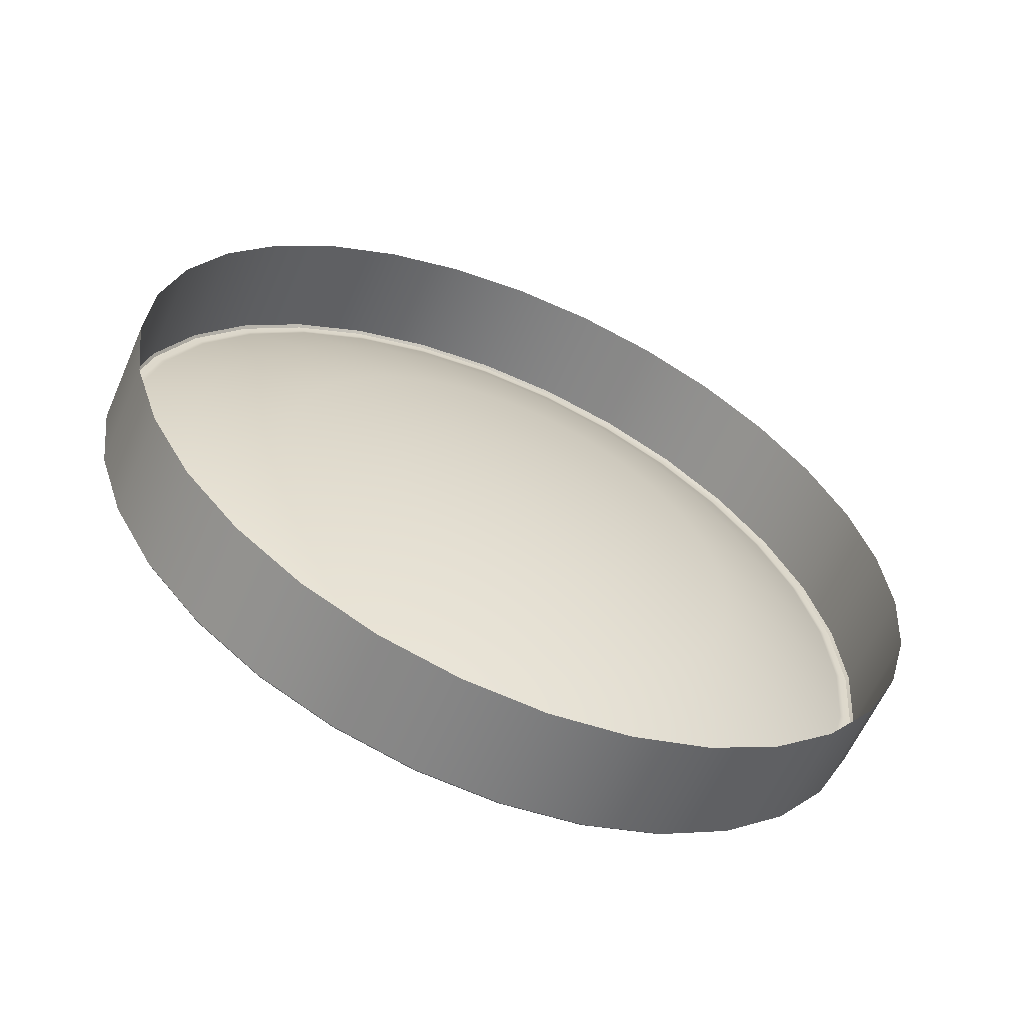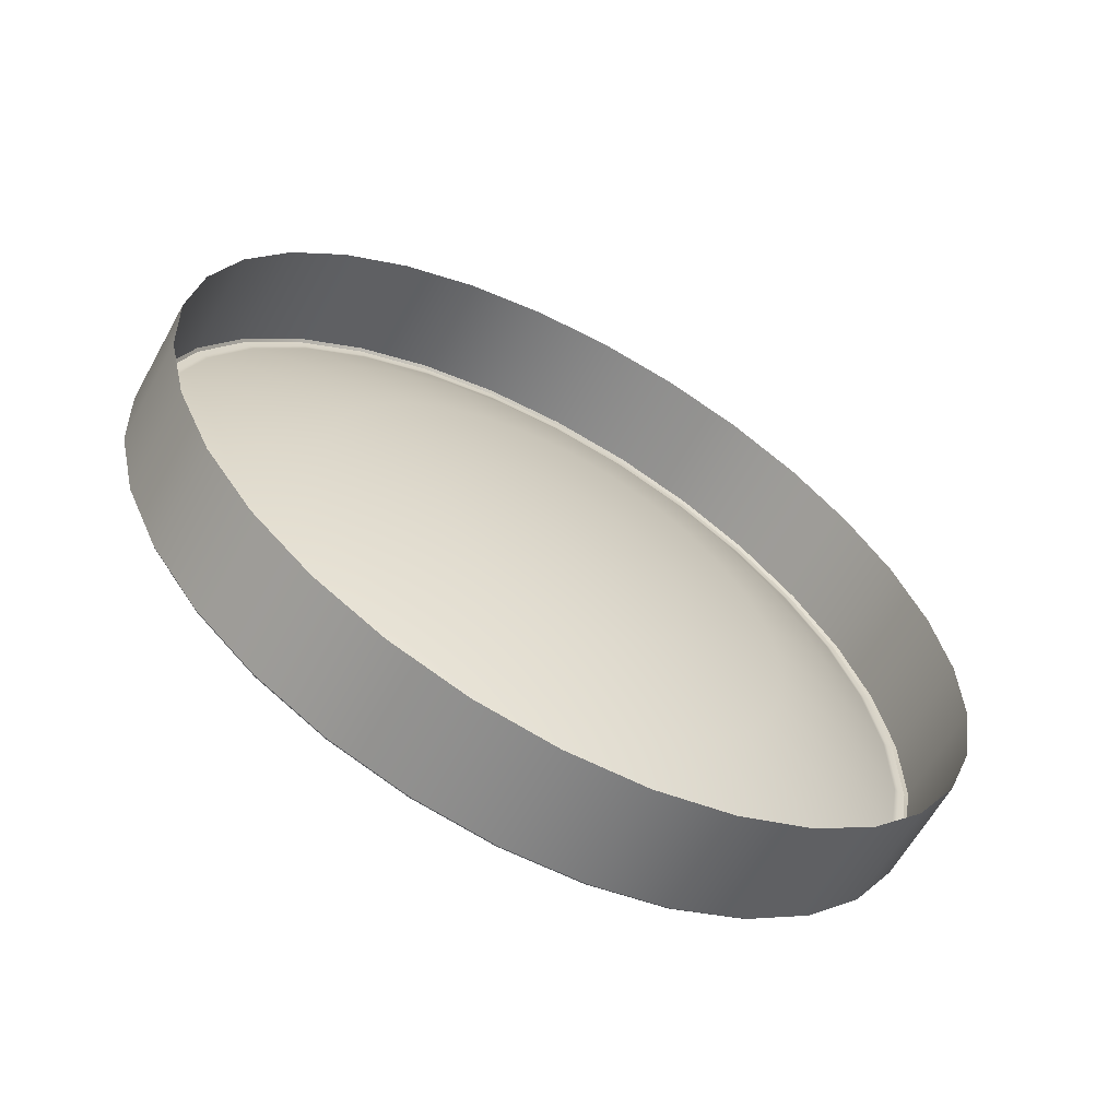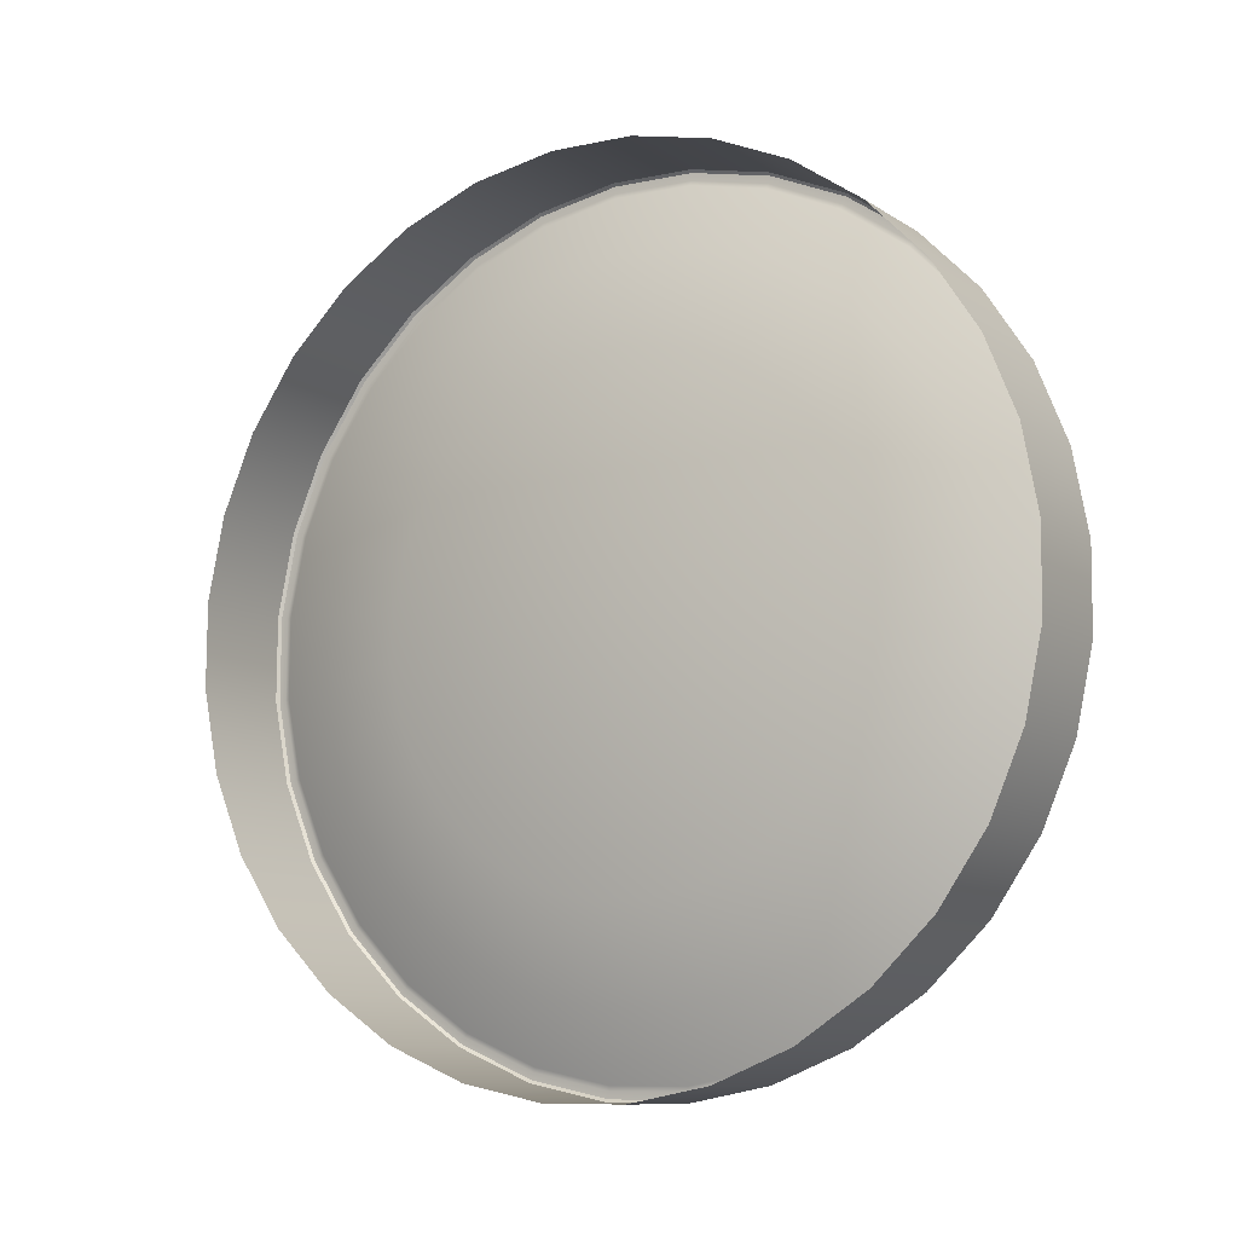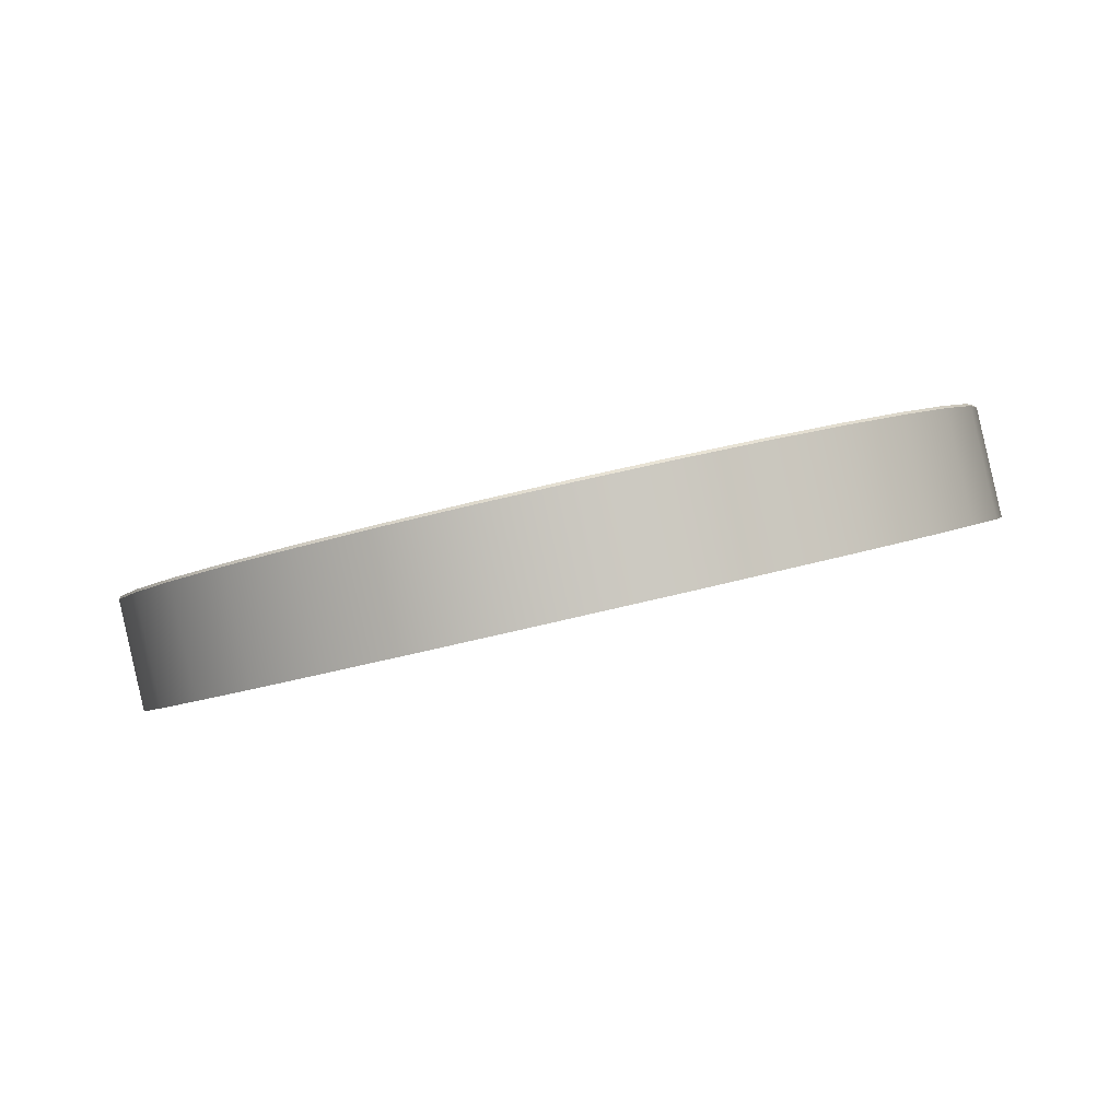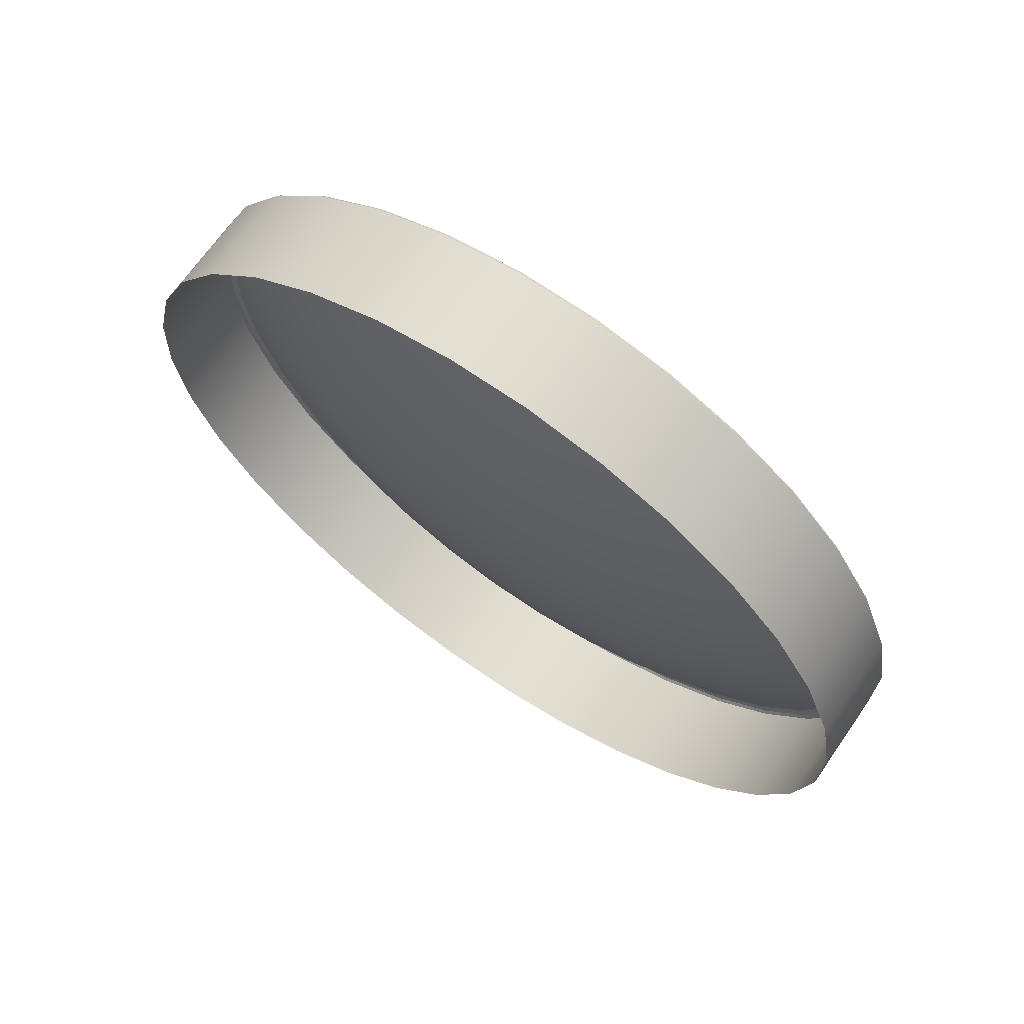
<metadata>
{"format":"obj","ext":"obj","renderer":"f3d","projection":"perspective","resolution":1024,"background":"white","views":[{"elev":-15.7,"azim":-30.9,"up":"+Z"},{"elev":-14.7,"azim":-38.5,"up":"+Z"},{"elev":-73.7,"azim":54.2,"up":"+Y"},{"elev":-38.4,"azim":-159.7,"up":"+Y"},{"elev":-2.3,"azim":63.4,"up":"+Y"}]}
</metadata>
<code>
v -0.004955 0.006143 0.0674
v -0.003988 0.006239 0.06752
v -0.00301 0.006213 0.06749
v -0.002059 0.006066 0.06731
v -0.001172 0.005804 0.06699
v -0.000382 0.005438 0.06654
v 0.00028 0.004981 0.06599
v 0.000789 0.00445 0.06534
v 0.001125 0.003867 0.06463
v 0.001275 0.003253 0.06388
v 0.001234 0.002633 0.06313
v 0.001003 0.002029 0.06239
v 0.000591 0.001466 0.06171
v 1.3e-05 0.000965 0.0611
v -0.000707 0.000544 0.06058
v -0.001543 0.000221 0.06019
v -0.002462 8e-06 0.05993
v -0.003428 -8.7e-05 0.05982
v -0.004406 -6.1e-05 0.05985
v -0.005357 8.6e-05 0.06003
v -0.006244 0.000347 0.06035
v -0.007034 0.000714 0.06079
v -0.007696 0.001171 0.06135
v -0.008205 0.001701 0.06199
v -0.008541 0.002285 0.0627
v -0.008691 0.002898 0.06345
v -0.00865 0.003519 0.06421
v -0.008419 0.004122 0.06494
v -0.008007 0.004685 0.06563
v -0.00743 0.005187 0.06624
v -0.006709 0.005607 0.06675
v -0.005873 0.00593 0.06714
v -0.004716 0.006292 0.06609
v -0.003934 0.006369 0.06618
v -0.003143 0.006348 0.06615
v -0.002374 0.006229 0.06601
v -0.001656 0.006018 0.06575
v -0.001017 0.005721 0.06539
v -0.000482 0.005351 0.06494
v -7e-05 0.004922 0.06442
v 0.000202 0.00445 0.06384
v 0.000324 0.003954 0.06324
v 0.00029 0.003452 0.06263
v 0.000103 0.002964 0.06203
v -0.00023 0.002508 0.06148
v -0.000697 0.002102 0.06098
v -0.00128 0.001762 0.06057
v -0.001956 0.001501 0.06025
v -0.0027 0.001328 0.06004
v -0.003482 0.001251 0.05995
v -0.004273 0.001272 0.05997
v -0.005042 0.001391 0.06012
v -0.00576 0.001603 0.06038
v -0.006399 0.001899 0.06074
v -0.006934 0.002269 0.06119
v -0.007346 0.002698 0.06171
v -0.007618 0.00317 0.06228
v -0.00774 0.003667 0.06289
v -0.007706 0.004169 0.0635
v -0.007519 0.004657 0.06409
v -0.007186 0.005112 0.06465
v -0.006719 0.005518 0.06514
v -0.006136 0.005858 0.06556
v -0.00546 0.006119 0.06588
v -0.004441 0.005402 0.06543
v -0.003872 0.005458 0.0655
v -0.003298 0.005443 0.06548
v -0.002739 0.005357 0.06538
v -0.002217 0.005203 0.06519
v -0.001753 0.004988 0.06493
v -0.001364 0.004719 0.0646
v -0.001065 0.004407 0.06422
v -0.000867 0.004064 0.0638
v -0.000779 0.003703 0.06336
v -0.000803 0.003339 0.06292
v -0.000939 0.002984 0.06249
v -0.001181 0.002653 0.06209
v -0.001521 0.002358 0.06173
v -0.001944 0.002111 0.06143
v -0.002435 0.001921 0.06119
v -0.002975 0.001796 0.06104
v -0.003544 0.00174 0.06097
v -0.004118 0.001755 0.06099
v -0.004677 0.001841 0.0611
v -0.005199 0.001995 0.06128
v -0.005663 0.002211 0.06155
v -0.006052 0.002479 0.06187
v -0.006351 0.002791 0.06225
v -0.006549 0.003134 0.06267
v -0.006637 0.003495 0.06311
v -0.006613 0.003859 0.06355
v -0.006477 0.004214 0.06399
v -0.006235 0.004545 0.06439
v -0.005895 0.00484 0.06475
v -0.005472 0.005087 0.06505
v -0.004981 0.005277 0.06528
v -0.004093 0.004412 0.0645
v -0.003794 0.004441 0.06454
v -0.003492 0.004433 0.06453
v -0.003199 0.004388 0.06447
v -0.002924 0.004307 0.06437
v -0.00268 0.004194 0.06424
v -0.002476 0.004052 0.06406
v -0.002318 0.003888 0.06387
v -0.002215 0.003708 0.06365
v -0.002168 0.003519 0.06341
v -0.002181 0.003327 0.06318
v -0.002252 0.00314 0.06295
v -0.00238 0.002966 0.06274
v -0.002558 0.002811 0.06255
v -0.002781 0.002682 0.0624
v -0.003039 0.002582 0.06227
v -0.003323 0.002516 0.06219
v -0.003622 0.002486 0.06216
v -0.003924 0.002494 0.06217
v -0.004218 0.00254 0.06222
v -0.004492 0.002621 0.06232
v -0.004736 0.002734 0.06246
v -0.00494 0.002875 0.06263
v -0.005098 0.003039 0.06283
v -0.005202 0.003219 0.06305
v -0.005248 0.003409 0.06328
v -0.005235 0.003601 0.06352
v -0.005164 0.003787 0.06374
v -0.005036 0.003961 0.06395
v -0.004858 0.004116 0.06414
v -0.004635 0.004246 0.0643
v -0.004377 0.004346 0.06442
v -0.003708 0.003417 0.06339
v -0.004947 0.007124 0.06656
v -0.004955 0.007119 0.0666
v -0.003986 0.007219 0.06667
v -0.003988 0.007215 0.06672
v -0.003015 0.007193 0.06664
v -0.00301 0.007188 0.06668
v -0.00207 0.007047 0.06646
v -0.002059 0.007042 0.0665
v -0.001188 0.006787 0.06615
v -0.001172 0.00678 0.06619
v -0.000403 0.006423 0.0657
v -0.000382 0.006414 0.06574
v 0.000255 0.005969 0.06515
v 0.00028 0.005956 0.06518
v 0.000761 0.005442 0.06451
v 0.000789 0.005426 0.06454
v 0.001095 0.004862 0.0638
v 0.001125 0.004843 0.06383
v 0.001244 0.004252 0.06306
v 0.001275 0.004229 0.06308
v 0.001203 0.003636 0.06231
v 0.001234 0.003609 0.06233
v 0.000973 0.003036 0.06158
v 0.001003 0.003005 0.06159
v 0.000564 0.002476 0.0609
v 0.000591 0.002442 0.06091
v -1e-05 0.001978 0.06029
v 1.3e-05 0.00194 0.0603
v -0.000726 0.00156 0.05978
v -0.000707 0.00152 0.05978
v -0.001556 0.001239 0.05939
v -0.001543 0.001197 0.05939
v -0.002469 0.001027 0.05913
v -0.002462 0.000984 0.05913
v -0.00343 0.000932 0.05902
v -0.003428 0.000889 0.05901
v -0.004402 0.000958 0.05905
v -0.004406 0.000915 0.05905
v -0.005346 0.001104 0.05923
v -0.005357 0.001061 0.05922
v -0.006228 0.001364 0.05954
v -0.006244 0.001323 0.05954
v -0.007013 0.001728 0.05999
v -0.007034 0.001689 0.05999
v -0.007671 0.002183 0.06054
v -0.007696 0.002147 0.06055
v -0.008177 0.00271 0.06118
v -0.008205 0.002677 0.06119
v -0.008511 0.003289 0.06189
v -0.008541 0.00326 0.0619
v -0.00866 0.003899 0.06263
v -0.008691 0.003874 0.06265
v -0.008619 0.004516 0.06338
v -0.00865 0.004495 0.0634
v -0.00839 0.005116 0.06411
v -0.008419 0.005098 0.06414
v -0.00798 0.005675 0.06479
v -0.008007 0.005661 0.06482
v -0.007406 0.006174 0.0654
v -0.00743 0.006163 0.06543
v -0.00669 0.006591 0.06591
v -0.006709 0.006583 0.06595
v -0.00586 0.006912 0.0663
v -0.005873 0.006906 0.06634
v -0.004911 0.007026 0.06646
v -0.004926 0.007073 0.06649
v -0.003978 0.007118 0.06657
v -0.003981 0.007166 0.06661
v -0.003035 0.007092 0.06654
v -0.003026 0.007141 0.06658
v -0.002117 0.006951 0.06637
v -0.002097 0.006997 0.0664
v -0.001261 0.006698 0.06606
v -0.00123 0.006742 0.06609
v -0.000498 0.006345 0.06563
v -0.000458 0.006384 0.06566
v 0.000141 0.005903 0.06509
v 0.000188 0.005937 0.06511
v 0.000632 0.005392 0.06447
v 0.000686 0.005419 0.06448
v 0.000956 0.004829 0.06378
v 0.001014 0.004849 0.06379
v 0.001101 0.004236 0.06306
v 0.001161 0.004249 0.06306
v 0.001061 0.003638 0.06233
v 0.001121 0.003643 0.06232
v 0.000838 0.003055 0.06162
v 0.000895 0.003053 0.0616
v 0.000441 0.002512 0.06096
v 0.000492 0.002503 0.06093
v -0.000117 0.002028 0.06037
v -7.2e-05 0.002013 0.06033
v -0.000812 0.001622 0.05988
v -0.000776 0.001602 0.05983
v -0.001618 0.001311 0.0595
v -0.001592 0.001287 0.05945
v -0.002505 0.001105 0.05925
v -0.00249 0.001078 0.0592
v -0.003438 0.001013 0.05914
v -0.003435 0.000985 0.05908
v -0.004382 0.001038 0.05917
v -0.00439 0.001011 0.05911
v -0.005299 0.001179 0.05934
v -0.005319 0.001154 0.05929
v -0.006155 0.001432 0.05965
v -0.006186 0.00141 0.0596
v -0.006918 0.001786 0.06008
v -0.006958 0.001768 0.06004
v -0.007557 0.002227 0.06062
v -0.007605 0.002215 0.06058
v -0.008048 0.002739 0.06124
v -0.008102 0.002733 0.06121
v -0.008372 0.003302 0.06192
v -0.00843 0.003303 0.0619
v -0.008517 0.003894 0.06265
v -0.008577 0.003902 0.06263
v -0.008477 0.004493 0.06337
v -0.008537 0.004508 0.06337
v -0.008254 0.005075 0.06408
v -0.008311 0.005098 0.06409
v -0.007857 0.005619 0.06474
v -0.007908 0.005648 0.06476
v -0.007299 0.006102 0.06533
v -0.007344 0.006138 0.06536
v -0.006604 0.006508 0.06583
v -0.00664 0.006549 0.06586
v -0.005798 0.00682 0.06621
v -0.005824 0.006864 0.06624
f 1 2 133 131
f 2 3 135 133
f 3 4 137 135
f 4 5 139 137
f 5 6 141 139
f 6 7 143 141
f 7 8 145 143
f 8 9 147 145
f 9 10 149 147
f 10 11 151 149
f 11 12 153 151
f 12 13 155 153
f 13 14 157 155
f 14 15 159 157
f 15 16 161 159
f 16 17 163 161
f 17 18 165 163
f 18 19 167 165
f 19 20 169 167
f 20 21 171 169
f 21 22 173 171
f 22 23 175 173
f 23 24 177 175
f 24 25 179 177
f 25 26 181 179
f 26 27 183 181
f 27 28 185 183
f 28 29 187 185
f 29 30 189 187
f 30 31 191 189
f 31 32 193 191
f 32 1 131 193
f 130 132 197 195
f 132 134 199 197
f 134 136 201 199
f 136 138 203 201
f 138 140 205 203
f 140 142 207 205
f 142 144 209 207
f 144 146 211 209
f 146 148 213 211
f 148 150 215 213
f 150 152 217 215
f 152 154 219 217
f 154 156 221 219
f 156 158 223 221
f 158 160 225 223
f 160 162 227 225
f 162 164 229 227
f 164 166 231 229
f 166 168 233 231
f 168 170 235 233
f 170 172 237 235
f 172 174 239 237
f 174 176 241 239
f 176 178 243 241
f 178 180 245 243
f 180 182 247 245
f 182 184 249 247
f 184 186 251 249
f 186 188 253 251
f 188 190 255 253
f 190 192 257 255
f 192 130 195 257
f 194 196 34 33
f 196 198 35 34
f 198 200 36 35
f 200 202 37 36
f 202 204 38 37
f 204 206 39 38
f 206 208 40 39
f 208 210 41 40
f 210 212 42 41
f 212 214 43 42
f 214 216 44 43
f 216 218 45 44
f 218 220 46 45
f 220 222 47 46
f 222 224 48 47
f 224 226 49 48
f 226 228 50 49
f 228 230 51 50
f 230 232 52 51
f 232 234 53 52
f 234 236 54 53
f 236 238 55 54
f 238 240 56 55
f 240 242 57 56
f 242 244 58 57
f 244 246 59 58
f 246 248 60 59
f 248 250 61 60
f 250 252 62 61
f 252 254 63 62
f 254 256 64 63
f 256 194 33 64
f 33 34 66 65
f 34 35 67 66
f 35 36 68 67
f 36 37 69 68
f 37 38 70 69
f 38 39 71 70
f 39 40 72 71
f 40 41 73 72
f 41 42 74 73
f 42 43 75 74
f 43 44 76 75
f 44 45 77 76
f 45 46 78 77
f 46 47 79 78
f 47 48 80 79
f 48 49 81 80
f 49 50 82 81
f 50 51 83 82
f 51 52 84 83
f 52 53 85 84
f 53 54 86 85
f 54 55 87 86
f 55 56 88 87
f 56 57 89 88
f 57 58 90 89
f 58 59 91 90
f 59 60 92 91
f 60 61 93 92
f 61 62 94 93
f 62 63 95 94
f 63 64 96 95
f 64 33 65 96
f 65 66 98 97
f 66 67 99 98
f 67 68 100 99
f 68 69 101 100
f 69 70 102 101
f 70 71 103 102
f 71 72 104 103
f 72 73 105 104
f 73 74 106 105
f 74 75 107 106
f 75 76 108 107
f 76 77 109 108
f 77 78 110 109
f 78 79 111 110
f 79 80 112 111
f 80 81 113 112
f 81 82 114 113
f 82 83 115 114
f 83 84 116 115
f 84 85 117 116
f 85 86 118 117
f 86 87 119 118
f 87 88 120 119
f 88 89 121 120
f 89 90 122 121
f 90 91 123 122
f 91 92 124 123
f 92 93 125 124
f 93 94 126 125
f 94 95 127 126
f 95 96 128 127
f 96 65 97 128
f 97 98 129
f 98 99 129
f 99 100 129
f 100 101 129
f 101 102 129
f 102 103 129
f 103 104 129
f 104 105 129
f 105 106 129
f 106 107 129
f 107 108 129
f 108 109 129
f 109 110 129
f 110 111 129
f 111 112 129
f 112 113 129
f 113 114 129
f 114 115 129
f 115 116 129
f 116 117 129
f 117 118 129
f 118 119 129
f 119 120 129
f 120 121 129
f 121 122 129
f 122 123 129
f 123 124 129
f 124 125 129
f 125 126 129
f 126 127 129
f 127 128 129
f 128 97 129
f 131 130 192 193
f 130 131 133 132
f 132 133 135 134
f 134 135 137 136
f 136 137 139 138
f 138 139 141 140
f 140 141 143 142
f 142 143 145 144
f 144 145 147 146
f 146 147 149 148
f 148 149 151 150
f 150 151 153 152
f 152 153 155 154
f 154 155 157 156
f 156 157 159 158
f 158 159 161 160
f 160 161 163 162
f 162 163 165 164
f 164 165 167 166
f 166 167 169 168
f 168 169 171 170
f 170 171 173 172
f 172 173 175 174
f 174 175 177 176
f 176 177 179 178
f 178 179 181 180
f 180 181 183 182
f 182 183 185 184
f 184 185 187 186
f 186 187 189 188
f 188 189 191 190
f 190 191 193 192
f 195 194 256 257
f 194 195 197 196
f 196 197 199 198
f 198 199 201 200
f 200 201 203 202
f 202 203 205 204
f 204 205 207 206
f 206 207 209 208
f 208 209 211 210
f 210 211 213 212
f 212 213 215 214
f 214 215 217 216
f 216 217 219 218
f 218 219 221 220
f 220 221 223 222
f 222 223 225 224
f 224 225 227 226
f 226 227 229 228
f 228 229 231 230
f 230 231 233 232
f 232 233 235 234
f 234 235 237 236
f 236 237 239 238
f 238 239 241 240
f 240 241 243 242
f 242 243 245 244
f 244 245 247 246
f 246 247 249 248
f 248 249 251 250
f 250 251 253 252
f 252 253 255 254
f 254 255 257 256

</code>
